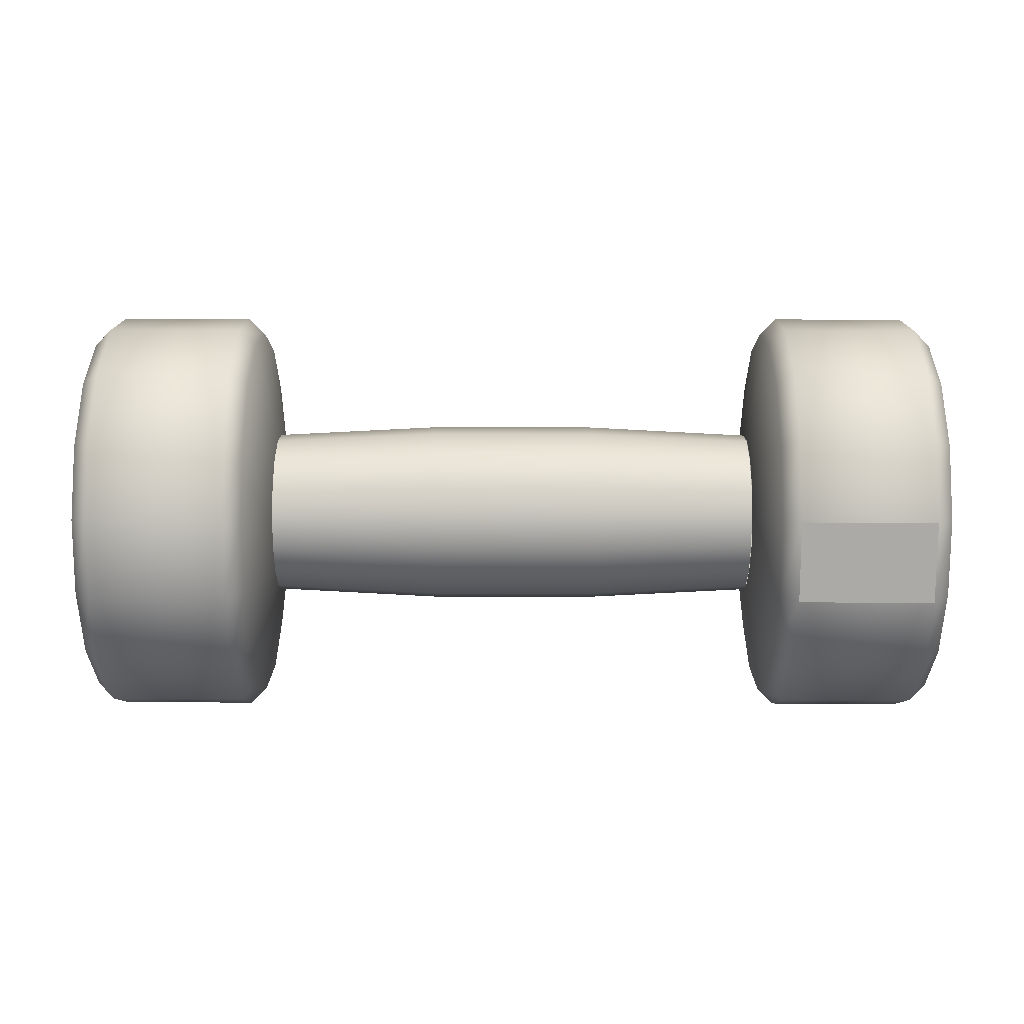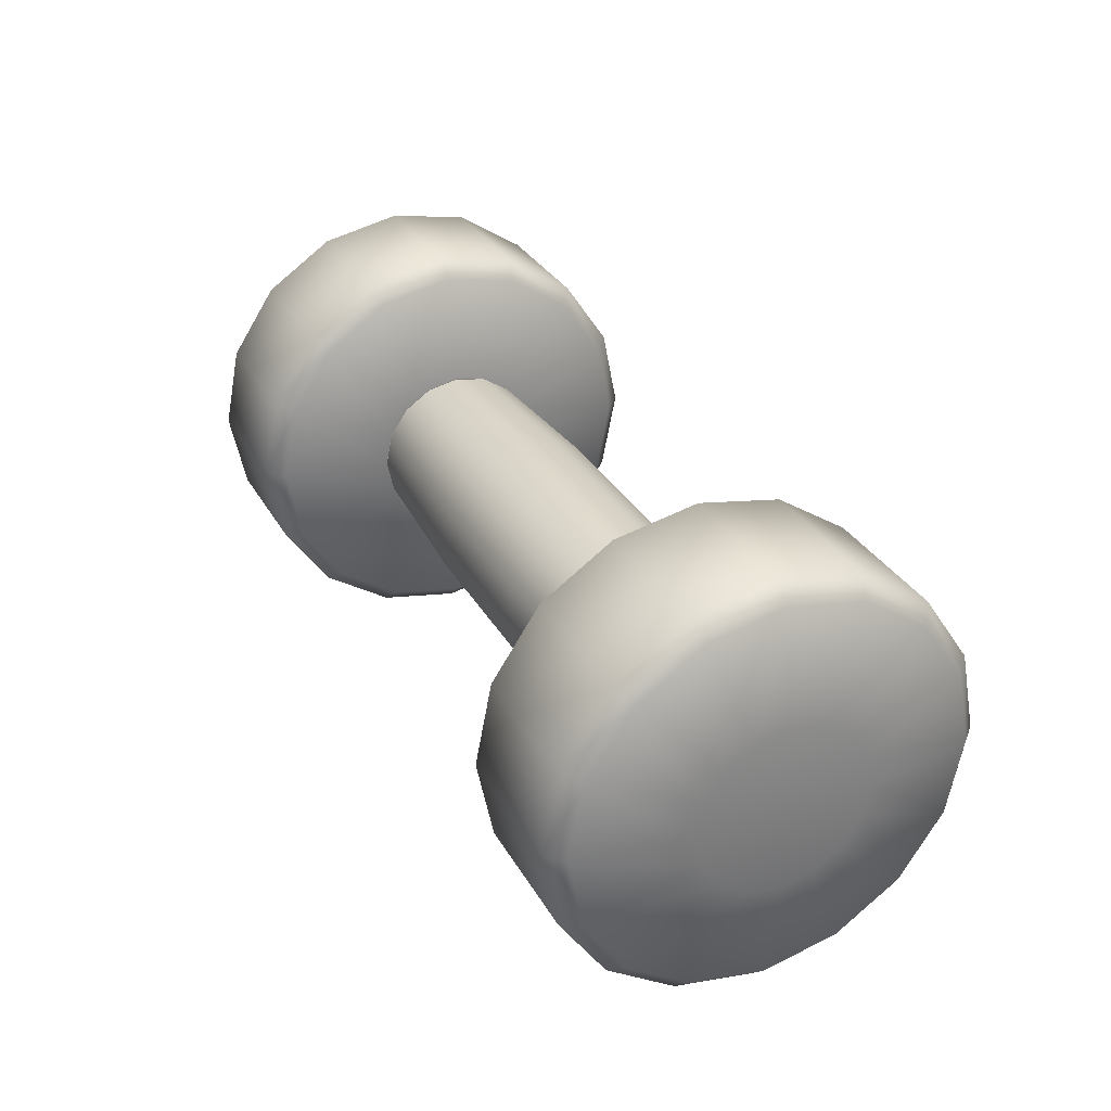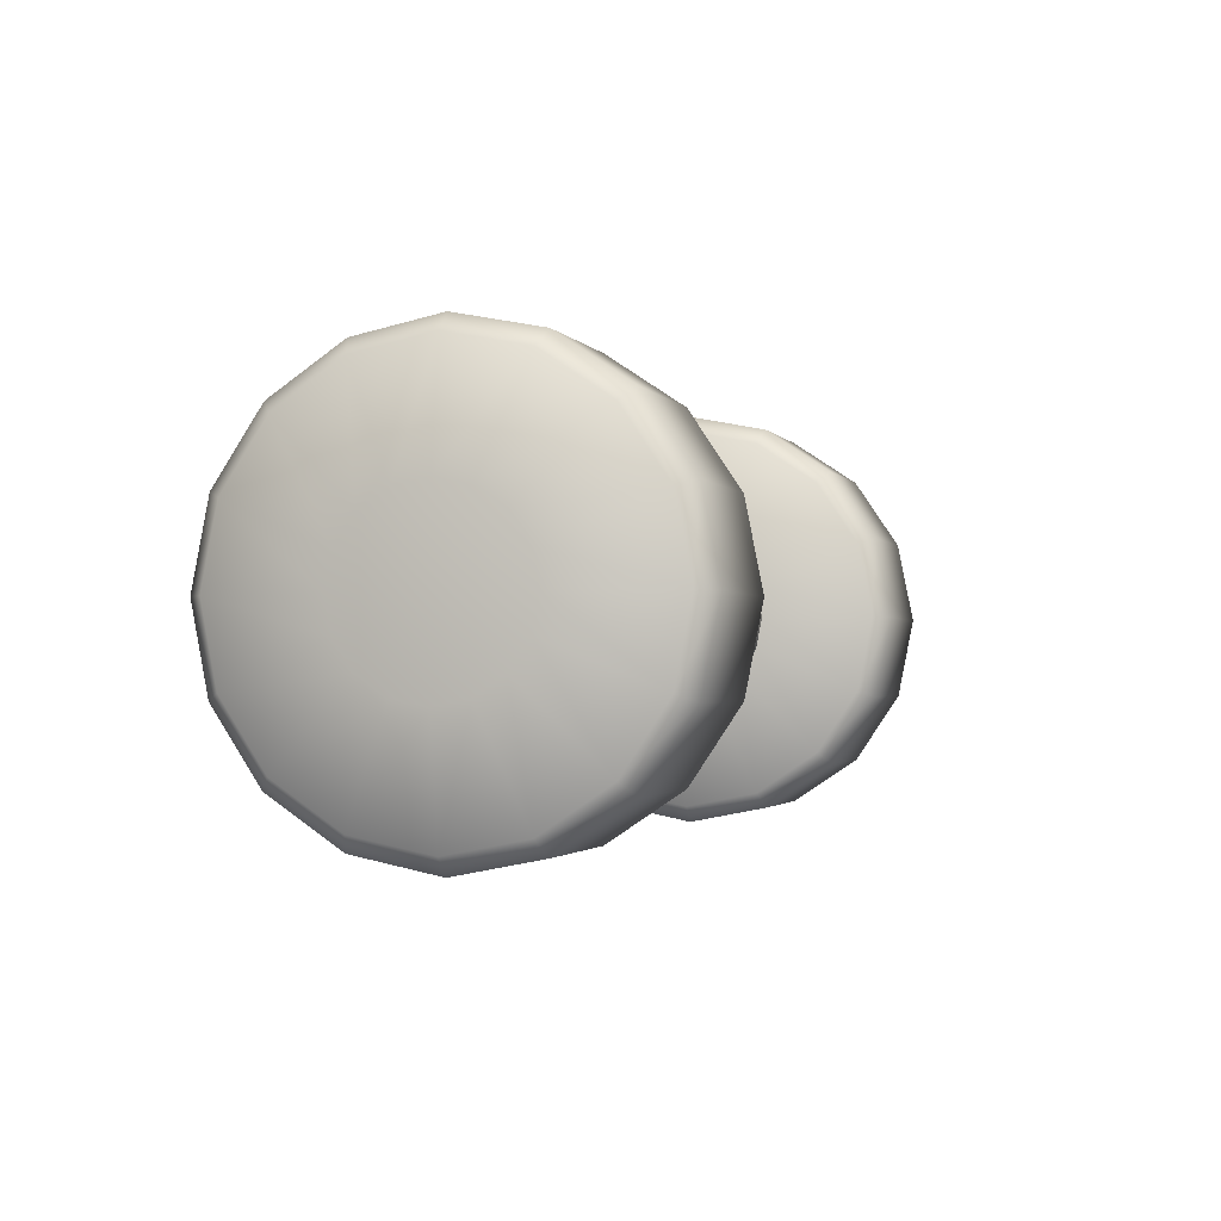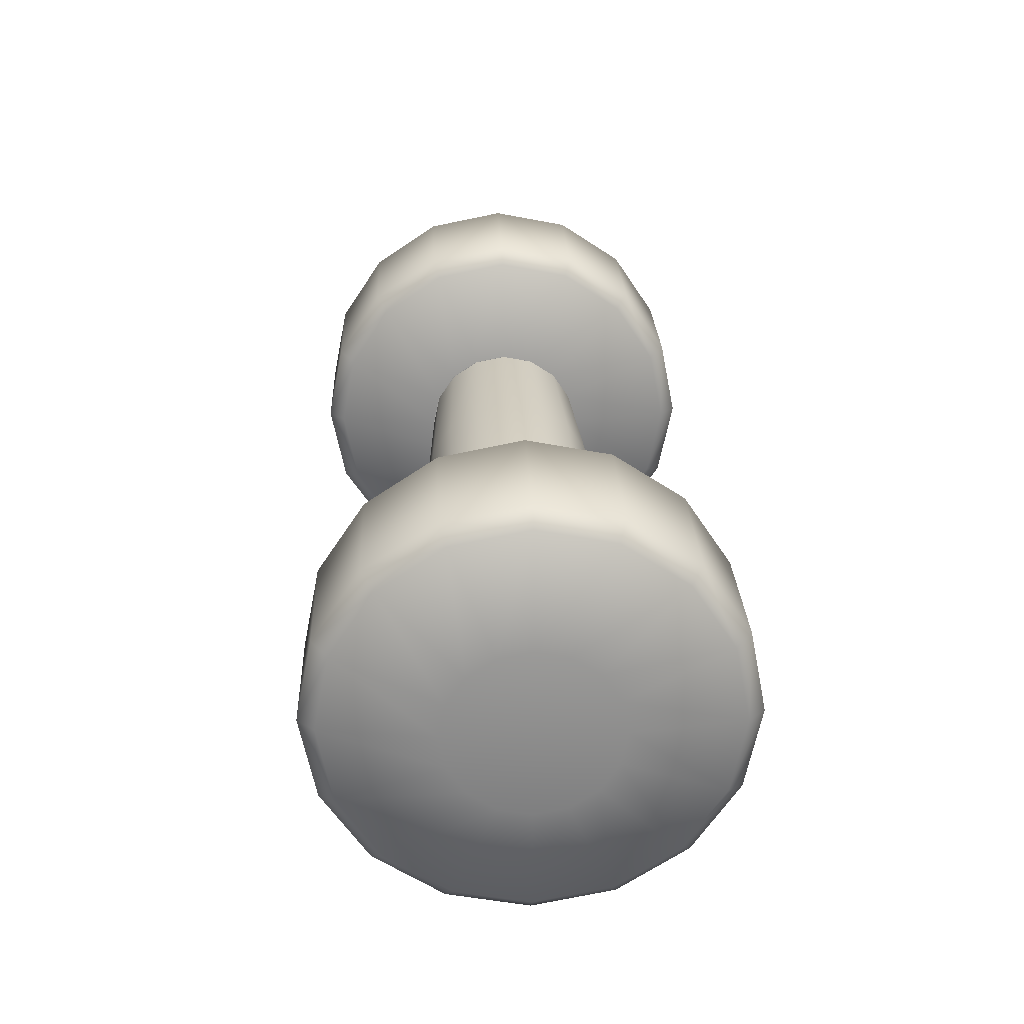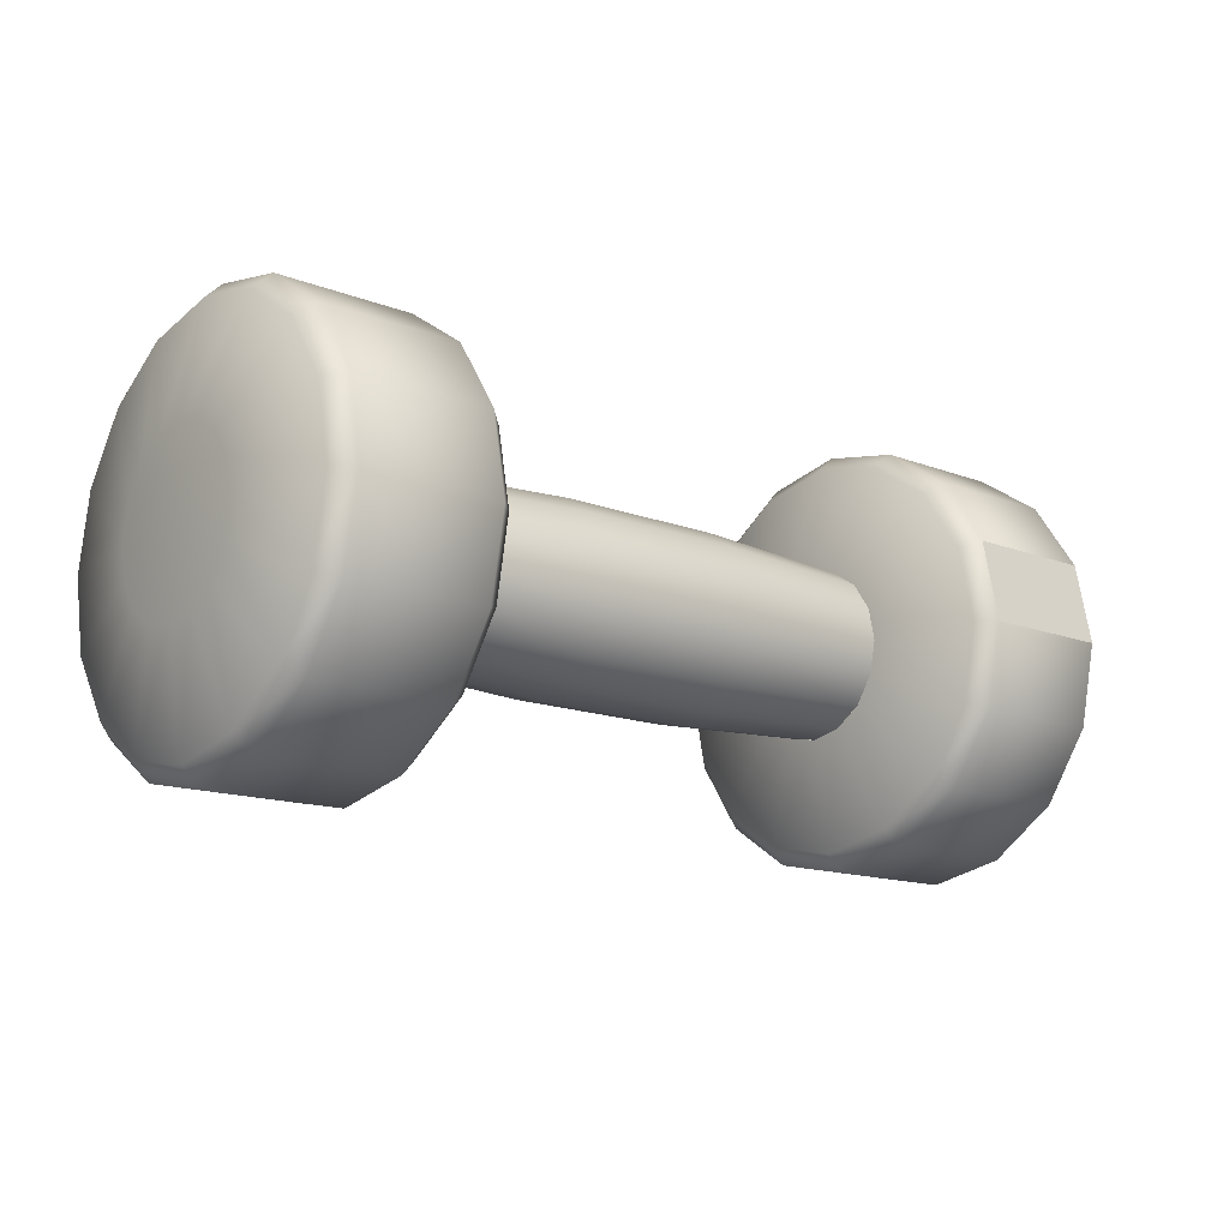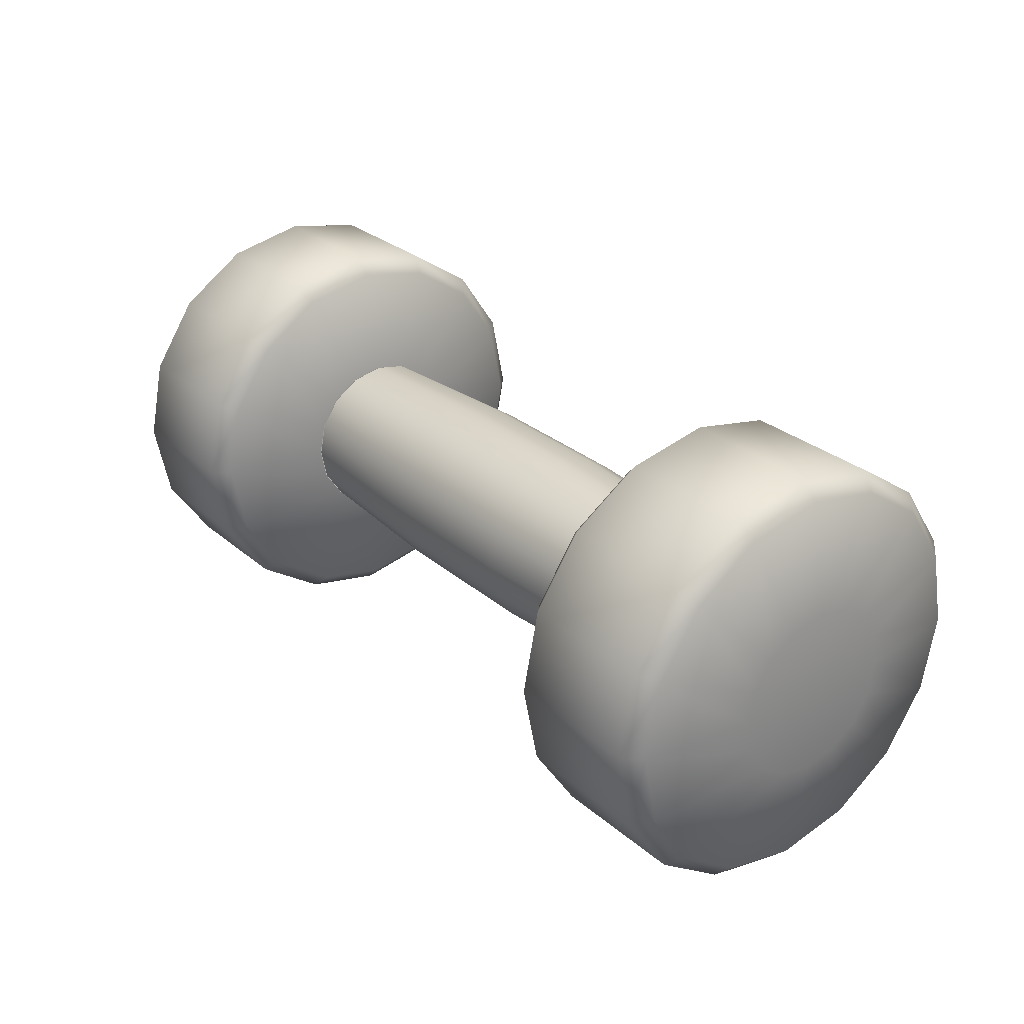
<metadata>
{"format":"obj","ext":"obj","renderer":"f3d","projection":"perspective","resolution":1024,"background":"white","views":[{"elev":25.2,"azim":-179.8,"up":"+Y"},{"elev":31.4,"azim":64.9,"up":"+Z"},{"elev":-1.8,"azim":106.8,"up":"+Z"},{"elev":25.7,"azim":87.6,"up":"+Y"},{"elev":-14.5,"azim":140.0,"up":"+Y"},{"elev":28.1,"azim":51.9,"up":"+Y"}]}
</metadata>
<code>
g default
v -6.862 0.3693 -52.65
v -6.862 0.3163 -52.66
v -6.862 0.4142 -52.62
v -6.862 0.4443 -52.57
v -6.862 0.4548 -52.52
v -6.862 0.4443 -52.47
v -6.862 0.4142 -52.42
v -6.862 0.3693 -52.39
v -6.862 0.3163 -52.38
v -6.862 0.2633 -52.39
v -6.862 0.2184 -52.42
v -6.862 0.1884 -52.47
v -6.862 0.1778 -52.52
v -6.862 0.1884 -52.57
v -6.862 0.2184 -52.62
v -6.862 0.2633 -52.65
v -6.611 0.3693 -52.65
v -6.611 0.3163 -52.66
v -6.611 0.4142 -52.62
v -6.611 0.4443 -52.57
v -6.611 0.4548 -52.52
v -6.611 0.4443 -52.47
v -6.611 0.4142 -52.42
v -6.611 0.3693 -52.39
v -6.611 0.3163 -52.38
v -6.611 0.2633 -52.39
v -6.611 0.2184 -52.42
v -6.611 0.1884 -52.47
v -6.611 0.1778 -52.52
v -6.611 0.1884 -52.57
v -6.611 0.2184 -52.62
v -6.611 0.2633 -52.65
v -7.113 0.3163 -52.65
v -7.113 0.3644 -52.64
v -7.113 0.4051 -52.61
v -7.113 0.4324 -52.57
v -7.113 0.4419 -52.52
v -7.113 0.4324 -52.47
v -7.113 0.4051 -52.43
v -7.113 0.3644 -52.4
v -7.113 0.3163 -52.39
v -7.113 0.2682 -52.4
v -7.113 0.2275 -52.43
v -7.113 0.2003 -52.47
v -7.113 0.1907 -52.52
v -7.113 0.2003 -52.57
v -7.113 0.2275 -52.61
v -7.113 0.2682 -52.64
v -6.359 0.3644 -52.64
v -6.359 0.3163 -52.65
v -6.359 0.4051 -52.61
v -6.359 0.4324 -52.57
v -6.359 0.4419 -52.52
v -6.359 0.4324 -52.47
v -6.359 0.4051 -52.43
v -6.359 0.3644 -52.4
v -6.359 0.3163 -52.39
v -6.359 0.2682 -52.4
v -6.359 0.2275 -52.43
v -6.359 0.2003 -52.47
v -6.359 0.1907 -52.52
v -6.359 0.2003 -52.57
v -6.359 0.2275 -52.61
v -6.359 0.2682 -52.64
g mancuerna2:Cylinder001
f 33 34 1 2
f 34 35 3 1
f 35 36 4 3
f 36 37 5 4
f 37 38 6 5
f 38 39 7 6
f 39 40 8 7
f 40 41 9 8
f 41 42 10 9
f 42 43 11 10
f 43 44 12 11
f 44 45 13 12
f 45 46 14 13
f 46 47 15 14
f 47 48 16 15
f 48 33 2 16
f 2 1 17 18
f 1 3 19 17
f 3 4 20 19
f 4 5 21 20
f 5 6 22 21
f 6 7 23 22
f 7 8 24 23
f 8 9 25 24
f 9 10 26 25
f 10 11 27 26
f 11 12 28 27
f 12 13 29 28
f 13 14 30 29
f 14 15 31 30
f 15 16 32 31
f 16 2 18 32
f 18 17 49 50
f 17 19 51 49
f 19 20 52 51
f 20 21 53 52
f 21 22 54 53
f 22 23 55 54
f 23 24 56 55
f 24 25 57 56
f 25 26 58 57
f 26 27 59 58
f 27 28 60 59
f 28 29 61 60
f 29 30 62 61
f 30 31 63 62
f 31 32 64 63
f 32 18 50 64
g default
v -7.365 0.3163 -52.83
v -7.365 0.4365 -52.81
v -7.164 0.4365 -52.81
v -7.164 0.3163 -52.83
v -7.365 0.5384 -52.74
v -7.164 0.5384 -52.74
v -7.365 0.6065 -52.64
v -7.164 0.6065 -52.64
v -7.365 0.6304 -52.52
v -7.164 0.6304 -52.52
v -7.365 0.6065 -52.4
v -7.164 0.6065 -52.4
v -7.365 0.5384 -52.3
v -7.164 0.5384 -52.3
v -7.365 0.4365 -52.23
v -7.164 0.4365 -52.23
v -7.365 0.3163 -52.21
v -7.164 0.3163 -52.21
v -7.365 0.1961 -52.23
v -7.164 0.1961 -52.23
v -7.365 0.09425 -52.3
v -7.164 0.09425 -52.3
v -7.365 0.02618 -52.4
v -7.164 0.02618 -52.4
v -7.365 0.002274 -52.52
v -7.164 0.002274 -52.52
v -7.365 0.02618 -52.64
v -7.164 0.02618 -52.64
v -7.365 0.09425 -52.74
v -7.164 0.09425 -52.74
v -7.365 0.1961 -52.81
v -7.164 0.1961 -52.81
v -7.114 0.3163 -52.65
v -7.114 0.3644 -52.64
v -7.114 0.4051 -52.61
v -7.114 0.4324 -52.57
v -7.114 0.4419 -52.52
v -7.114 0.4324 -52.47
v -7.114 0.4051 -52.43
v -7.114 0.3644 -52.4
v -7.114 0.3163 -52.39
v -7.114 0.2682 -52.4
v -7.114 0.2275 -52.43
v -7.114 0.2003 -52.47
v -7.114 0.1907 -52.52
v -7.114 0.2003 -52.57
v -7.114 0.2275 -52.61
v -7.114 0.2682 -52.64
v -6.36 0.3644 -52.64
v -6.36 0.3163 -52.65
v -6.36 0.4051 -52.61
v -6.36 0.4324 -52.57
v -6.36 0.4419 -52.52
v -6.36 0.4324 -52.47
v -6.36 0.4051 -52.43
v -6.36 0.3644 -52.4
v -6.36 0.3163 -52.39
v -6.36 0.2682 -52.4
v -6.36 0.2275 -52.43
v -6.36 0.2003 -52.47
v -6.36 0.1907 -52.52
v -6.36 0.2003 -52.57
v -6.36 0.2275 -52.61
v -6.36 0.2682 -52.64
v -6.309 0.3163 -52.83
v -6.309 0.4365 -52.81
v -6.108 0.4365 -52.81
v -6.108 0.3163 -52.83
v -6.309 0.5384 -52.74
v -6.108 0.5384 -52.74
v -6.309 0.6065 -52.64
v -6.108 0.6065 -52.64
v -6.309 0.6304 -52.52
v -6.108 0.6304 -52.52
v -6.309 0.6065 -52.4
v -6.108 0.6065 -52.4
v -6.309 0.5384 -52.3
v -6.108 0.5384 -52.3
v -6.309 0.4365 -52.23
v -6.108 0.4365 -52.23
v -6.309 0.3163 -52.21
v -6.108 0.3163 -52.21
v -6.309 0.1961 -52.23
v -6.108 0.1961 -52.23
v -6.309 0.09425 -52.3
v -6.108 0.09425 -52.3
v -6.309 0.02618 -52.4
v -6.108 0.02618 -52.4
v -6.309 0.002274 -52.52
v -6.108 0.002274 -52.52
v -6.309 0.02618 -52.64
v -6.108 0.02618 -52.64
v -6.309 0.09425 -52.74
v -6.108 0.09425 -52.74
v -6.309 0.1961 -52.81
v -6.108 0.1961 -52.81
v -7.414 0.2275 -52.61
v -7.414 0.2003 -52.57
v -7.414 0.1907 -52.52
v -7.414 0.3163 -52.65
v -7.414 0.2003 -52.47
v -7.414 0.2275 -52.43
v -7.414 0.3163 -52.39
v -7.414 0.2682 -52.4
v -7.414 0.3644 -52.4
v -7.414 0.4051 -52.43
v -7.414 0.4419 -52.52
v -7.414 0.4324 -52.47
v -7.414 0.4324 -52.57
v -7.414 0.4051 -52.61
v -7.414 0.3644 -52.64
v -7.414 0.2682 -52.64
v -6.058 0.3644 -52.64
v -6.058 0.4051 -52.61
v -6.058 0.4324 -52.57
v -6.058 0.2682 -52.64
v -6.058 0.4419 -52.52
v -6.058 0.4324 -52.47
v -6.058 0.3644 -52.4
v -6.058 0.4051 -52.43
v -6.058 0.3163 -52.39
v -6.058 0.2682 -52.4
v -6.058 0.2003 -52.47
v -6.058 0.2275 -52.43
v -6.058 0.1907 -52.52
v -6.058 0.2003 -52.57
v -6.058 0.2275 -52.61
v -6.058 0.3163 -52.65
v -7.39 0.4269 -52.79
v -7.39 0.3163 -52.81
v -7.39 0.5206 -52.72
v -7.39 0.5833 -52.63
v -7.39 0.6052 -52.52
v -7.39 0.5833 -52.41
v -7.39 0.5206 -52.32
v -7.39 0.4269 -52.25
v -7.39 0.3163 -52.23
v -7.39 0.2058 -52.25
v -7.39 0.112 -52.32
v -7.39 0.04939 -52.41
v -7.39 0.0274 -52.52
v -7.39 0.04939 -52.63
v -7.39 0.112 -52.72
v -7.39 0.2058 -52.79
v -7.139 0.3163 -52.81
v -7.139 0.4269 -52.79
v -7.139 0.2058 -52.79
v -7.139 0.112 -52.72
v -7.139 0.04939 -52.63
v -7.139 0.0274 -52.52
v -7.139 0.04939 -52.41
v -7.139 0.112 -52.32
v -7.139 0.2058 -52.25
v -7.139 0.3163 -52.23
v -7.139 0.4269 -52.25
v -7.139 0.5206 -52.32
v -7.139 0.5833 -52.41
v -7.139 0.6052 -52.52
v -7.139 0.5833 -52.63
v -7.139 0.5206 -52.72
v -6.334 0.4269 -52.79
v -6.334 0.3163 -52.81
v -6.334 0.5206 -52.72
v -6.334 0.5833 -52.63
v -6.334 0.6052 -52.52
v -6.334 0.5833 -52.41
v -6.334 0.5206 -52.32
v -6.334 0.4269 -52.25
v -6.334 0.3163 -52.23
v -6.334 0.2058 -52.25
v -6.334 0.112 -52.32
v -6.334 0.04939 -52.41
v -6.334 0.0274 -52.52
v -6.334 0.04939 -52.63
v -6.334 0.112 -52.72
v -6.334 0.2058 -52.79
v -6.083 0.3163 -52.81
v -6.083 0.4269 -52.79
v -6.083 0.2058 -52.79
v -6.083 0.112 -52.72
v -6.083 0.04939 -52.63
v -6.083 0.0274 -52.52
v -6.083 0.04939 -52.41
v -6.083 0.112 -52.32
v -6.083 0.2058 -52.25
v -6.083 0.3163 -52.23
v -6.083 0.4269 -52.25
v -6.083 0.5206 -52.32
v -6.083 0.5833 -52.41
v -6.083 0.6052 -52.52
v -6.083 0.5833 -52.63
v -6.083 0.5206 -52.72
g mancuerna2:Cylinder001polySurface4
f 65 66 67 68
f 66 69 70 67
f 69 71 72 70
f 71 73 74 72
f 73 75 76 74
f 75 77 78 76
f 77 79 80 78
f 79 81 82 80
f 81 83 84 82
f 83 85 86 84
f 85 87 88 86
f 87 89 90 88
f 89 91 92 90
f 91 93 94 92
f 93 95 96 94
f 95 65 68 96
f 129 130 131 132
f 130 133 134 131
f 133 135 136 134
f 135 137 138 136
f 137 139 140 138
f 139 141 142 140
f 141 143 144 142
f 143 145 146 144
f 145 147 148 146
f 147 149 150 148
f 149 151 152 150
f 151 153 154 152
f 153 155 156 154
f 155 157 158 156
f 157 159 160 158
f 159 129 132 160
f 161 162 163 164
f 163 165 166 167
f 166 168 167
f 167 169 170 171
f 170 172 171
f 171 173 174 164
f 174 175 164
f 167 171 164 163
f 176 161 164
f 177 178 179 180
f 179 181 182 183
f 182 184 183
f 183 185 186 187
f 186 188 187
f 187 189 190 180
f 190 191 180
f 183 187 180 179
f 192 177 180
f 164 175 193 194
f 175 174 195 193
f 174 173 196 195
f 173 171 197 196
f 171 172 198 197
f 172 170 199 198
f 170 169 200 199
f 169 167 201 200
f 167 168 202 201
f 168 166 203 202
f 166 165 204 203
f 165 163 205 204
f 163 162 206 205
f 162 161 207 206
f 161 176 208 207
f 176 164 194 208
f 98 97 209 210
f 97 112 211 209
f 112 111 212 211
f 111 110 213 212
f 110 109 214 213
f 109 108 215 214
f 108 107 216 215
f 107 106 217 216
f 106 105 218 217
f 105 104 219 218
f 104 103 220 219
f 103 102 221 220
f 102 101 222 221
f 101 100 223 222
f 100 99 224 223
f 99 98 210 224
f 114 113 225 226
f 113 115 227 225
f 115 116 228 227
f 116 117 229 228
f 117 118 230 229
f 118 119 231 230
f 119 120 232 231
f 120 121 233 232
f 121 122 234 233
f 122 123 235 234
f 123 124 236 235
f 124 125 237 236
f 125 126 238 237
f 126 127 239 238
f 127 128 240 239
f 128 114 226 240
f 177 192 241 242
f 192 180 243 241
f 180 191 244 243
f 191 190 245 244
f 190 189 246 245
f 189 187 247 246
f 187 188 248 247
f 188 186 249 248
f 186 185 250 249
f 185 183 251 250
f 183 184 252 251
f 184 182 253 252
f 182 181 254 253
f 181 179 255 254
f 179 178 256 255
f 178 177 242 256
f 65 194 193 66
f 66 193 195 69
f 69 195 196 71
f 71 196 197 73
f 73 197 198 75
f 75 198 199 77
f 77 199 200 79
f 79 200 201 81
f 81 201 202 83
f 83 202 203 85
f 85 203 204 87
f 87 204 205 89
f 89 205 206 91
f 91 206 207 93
f 93 207 208 95
f 95 208 194 65
f 67 210 209 68
f 68 209 211 96
f 96 211 212 94
f 94 212 213 92
f 92 213 214 90
f 90 214 215 88
f 88 215 216 86
f 86 216 217 84
f 84 217 218 82
f 82 218 219 80
f 80 219 220 78
f 78 220 221 76
f 76 221 222 74
f 74 222 223 72
f 72 223 224 70
f 70 224 210 67
f 129 226 225 130
f 130 225 227 133
f 133 227 228 135
f 135 228 229 137
f 137 229 230 139
f 139 230 231 141
f 141 231 232 143
f 143 232 233 145
f 145 233 234 147
f 147 234 235 149
f 149 235 236 151
f 151 236 237 153
f 153 237 238 155
f 155 238 239 157
f 157 239 240 159
f 159 240 226 129
f 131 242 241 132
f 132 241 243 160
f 160 243 244 158
f 158 244 245 156
f 156 245 246 154
f 154 246 247 152
f 152 247 248 150
f 150 248 249 148
f 148 249 250 146
f 146 250 251 144
f 144 251 252 142
f 142 252 253 140
f 140 253 254 138
f 138 254 255 136
f 136 255 256 134
f 134 256 242 131

</code>
